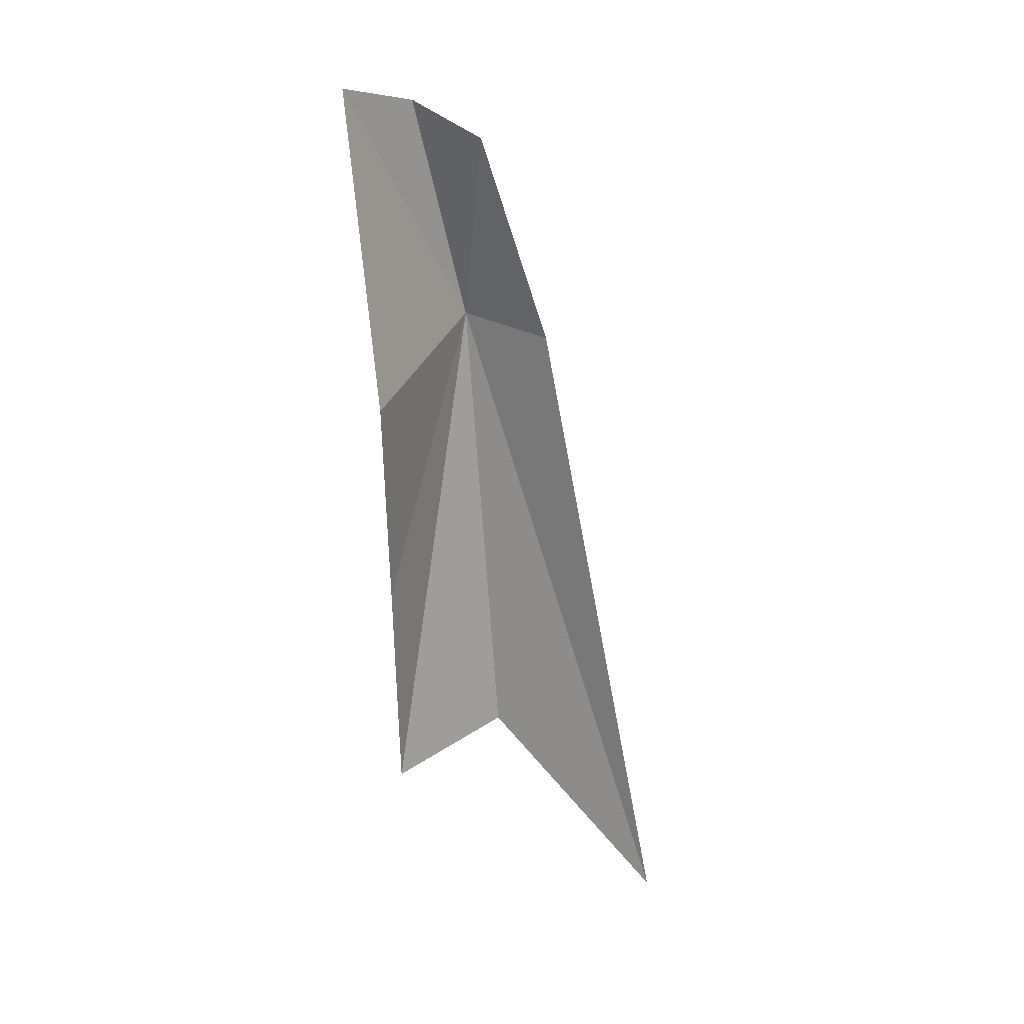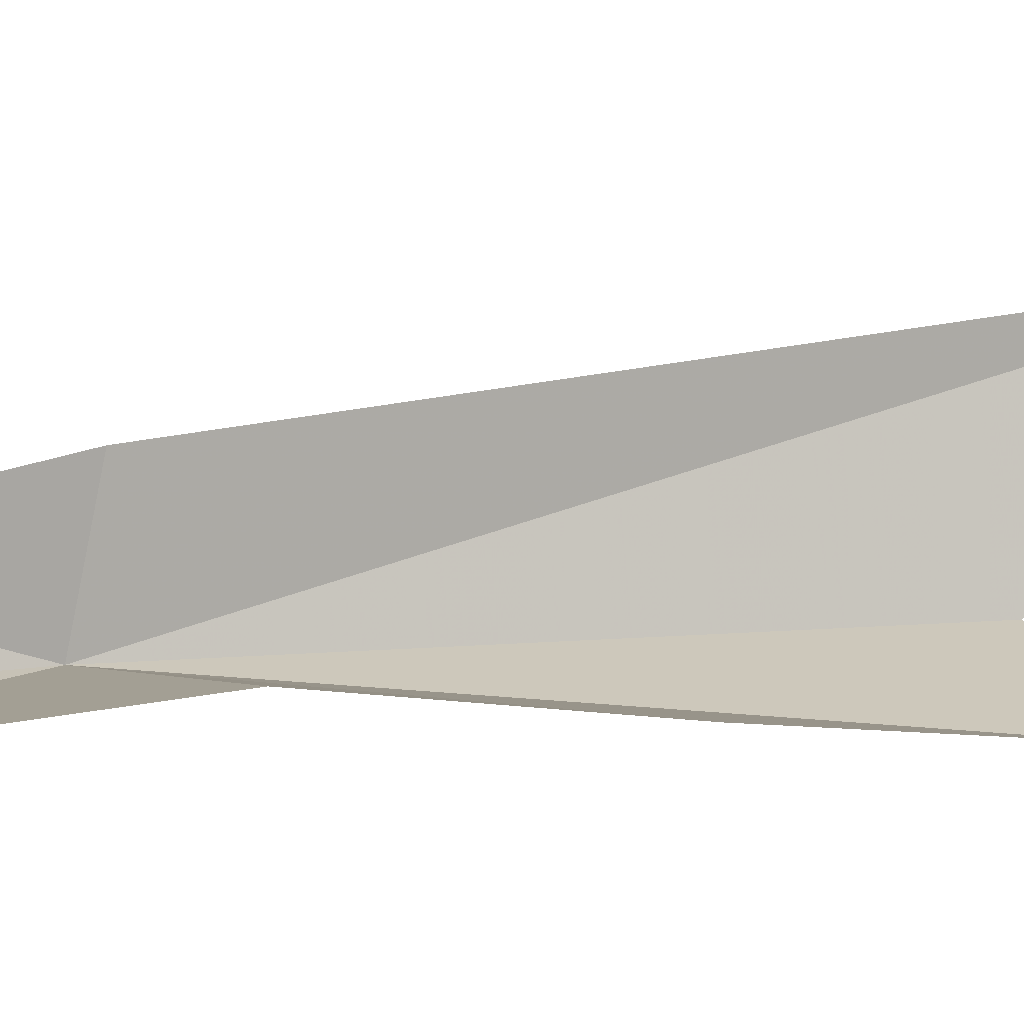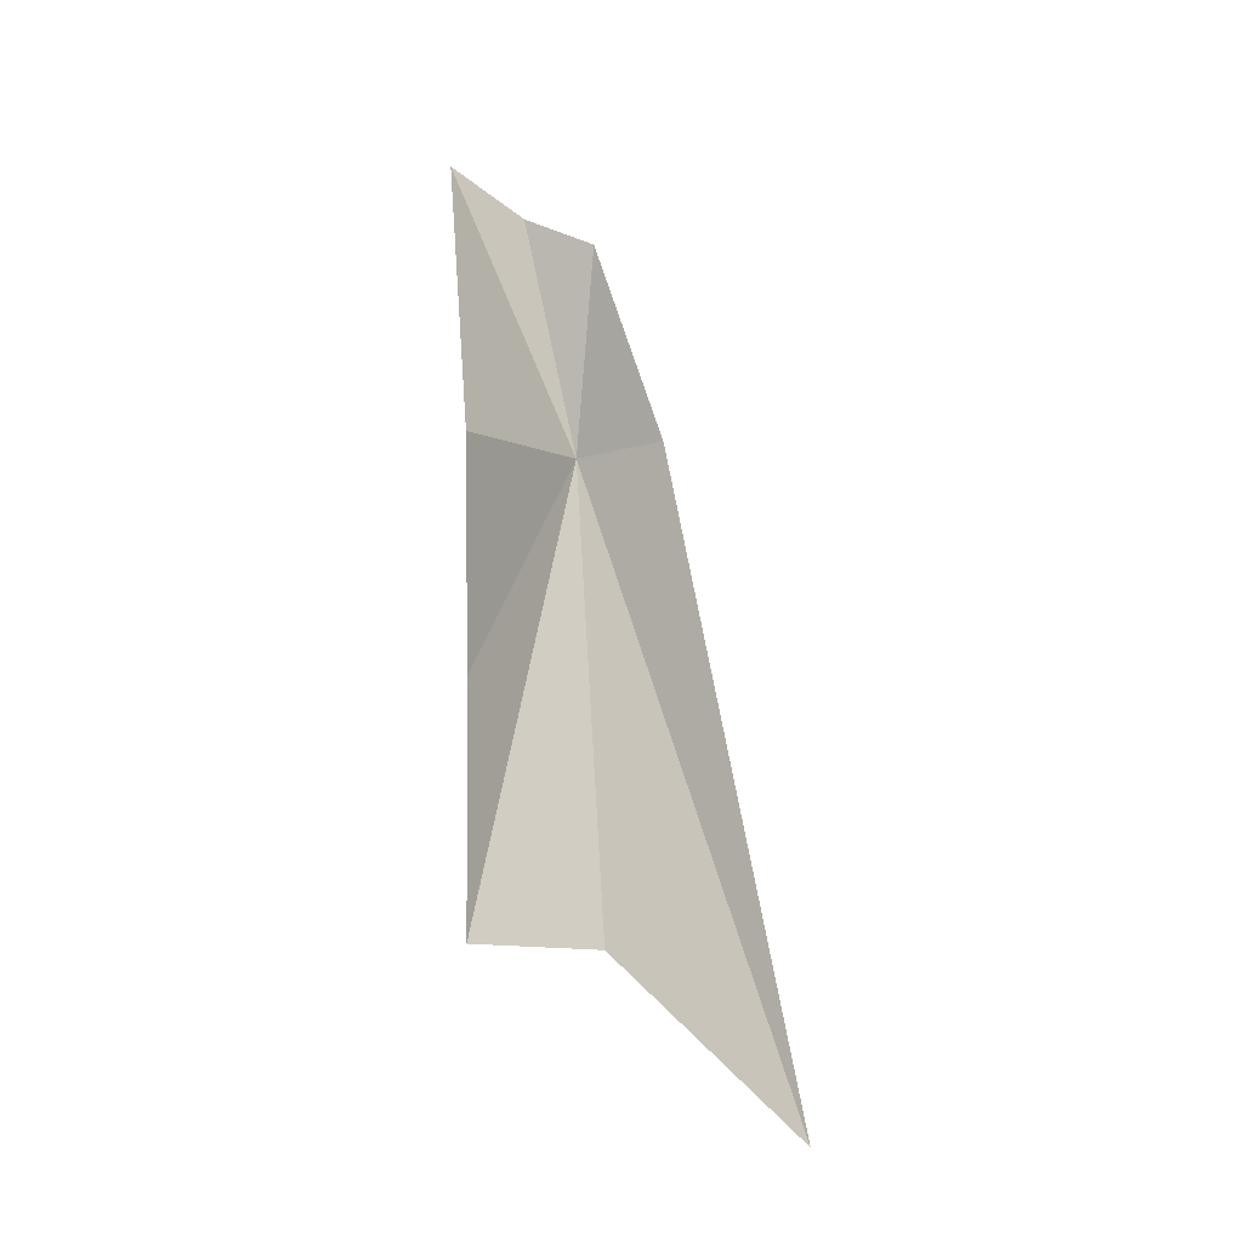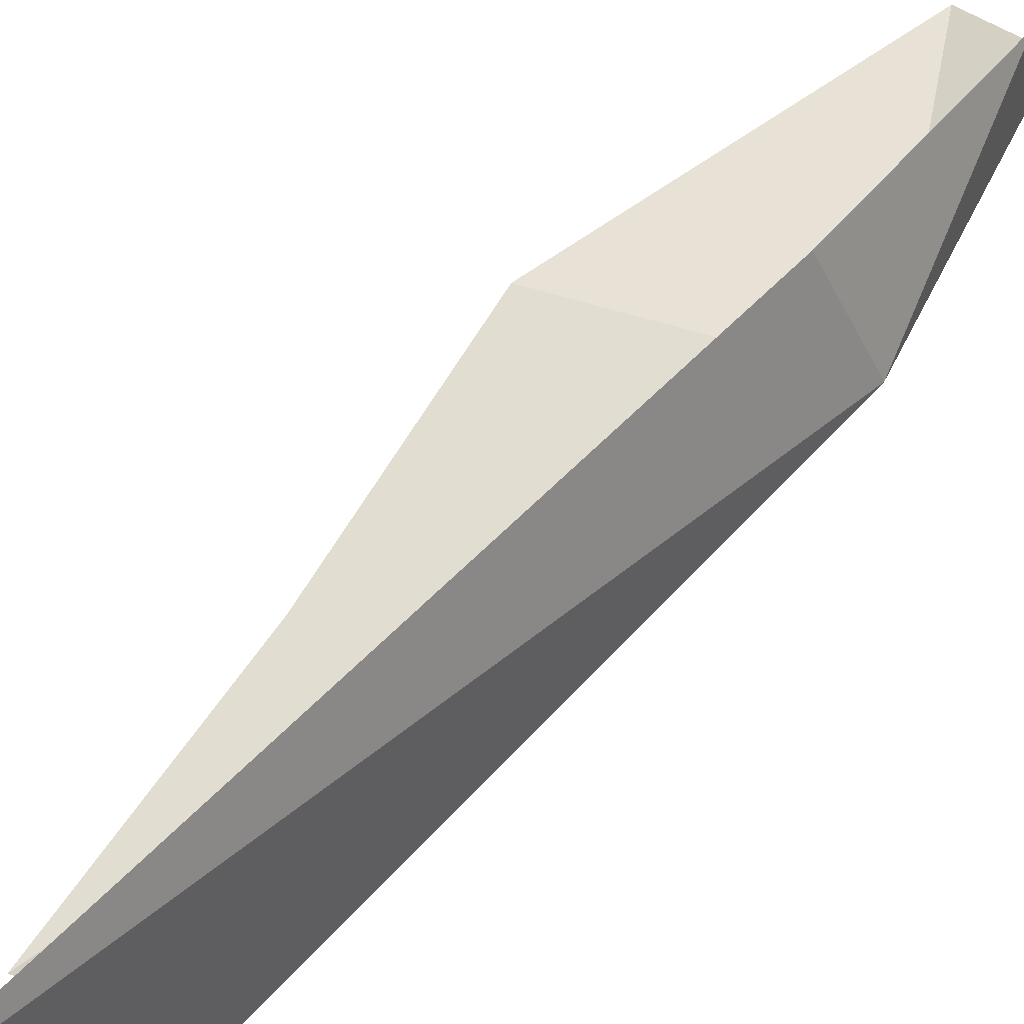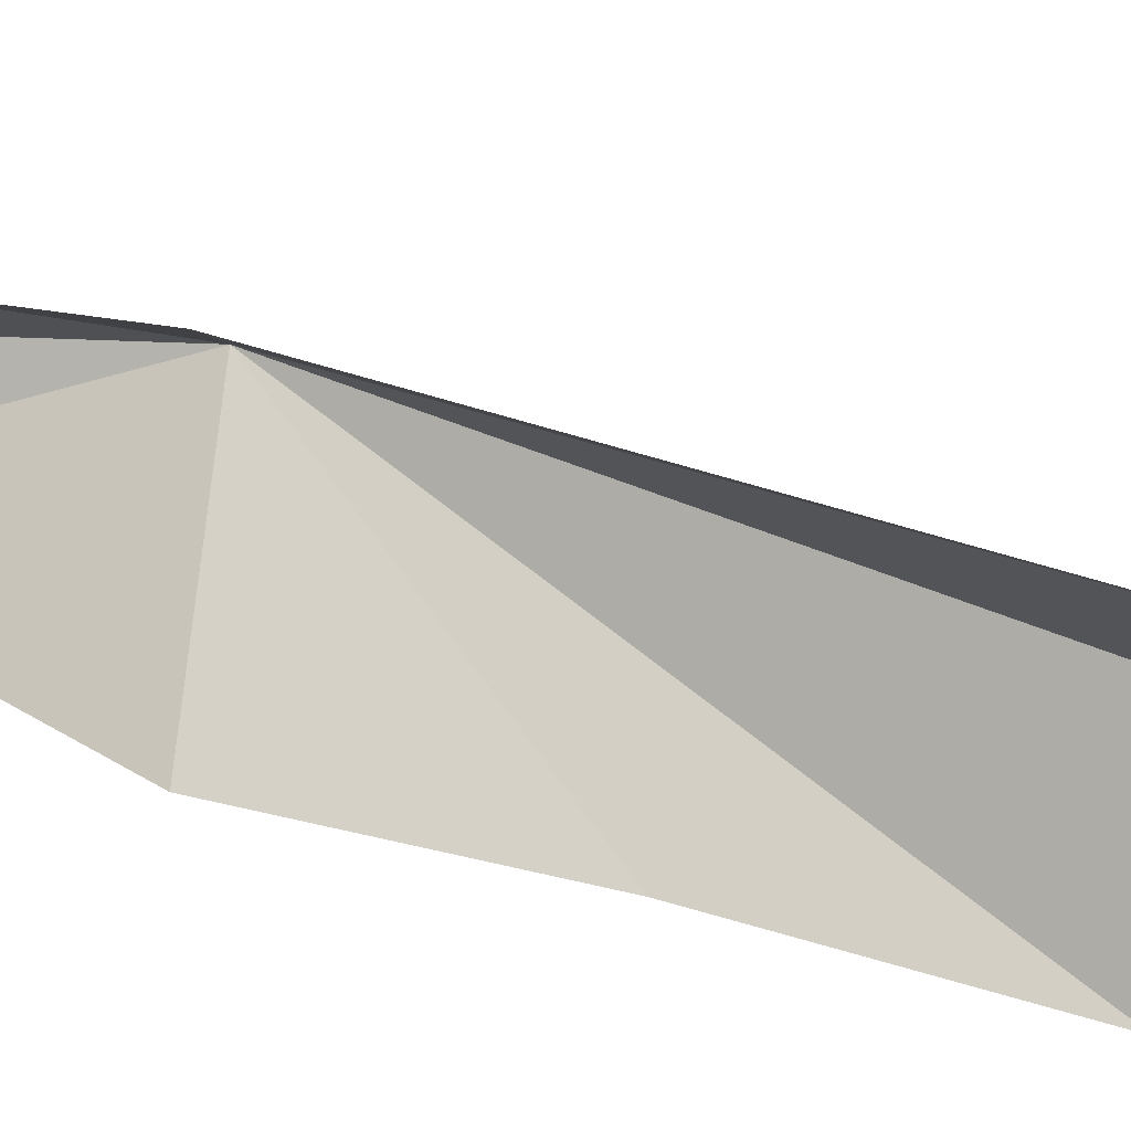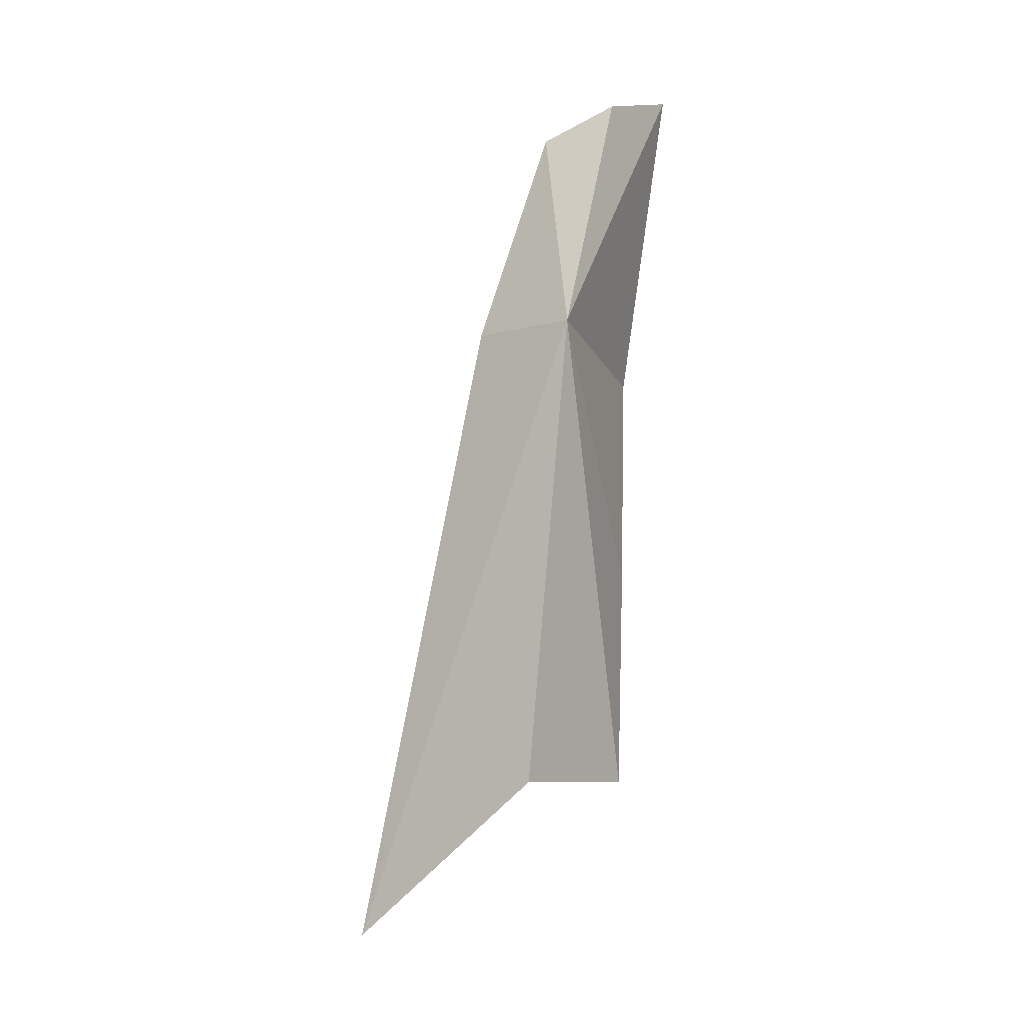
<metadata>
{"format":"obj","ext":"obj","renderer":"f3d","projection":"perspective","resolution":1024,"background":"white","views":[{"elev":28.9,"azim":99.9,"up":"+Z"},{"elev":-14.8,"azim":66.3,"up":"+Y"},{"elev":-11.9,"azim":103.3,"up":"+Z"},{"elev":65.3,"azim":-148.4,"up":"+Y"},{"elev":63.5,"azim":104.6,"up":"+Y"},{"elev":-8.5,"azim":-83.6,"up":"+Z"}]}
</metadata>
<code>
v 36.84 5.792 35.14
v 44.53 4.048 25.5
v 44.67 3.916 34.04
v 40.72 1.905 45.63
v 44.94 4.295 16.62
v 37.85 3.949 44.5
v 40.06 7.711 16.63
v 42.75 15.08 10.21
v 38.68 9.535 35.04
v 38.02 6.744 43.14
f 1 3 2
f 1 4 3
f 1 2 5
f 1 7 8
f 1 8 9
f 1 9 10
f 1 6 4
f 1 5 7
f 1 10 6

</code>
